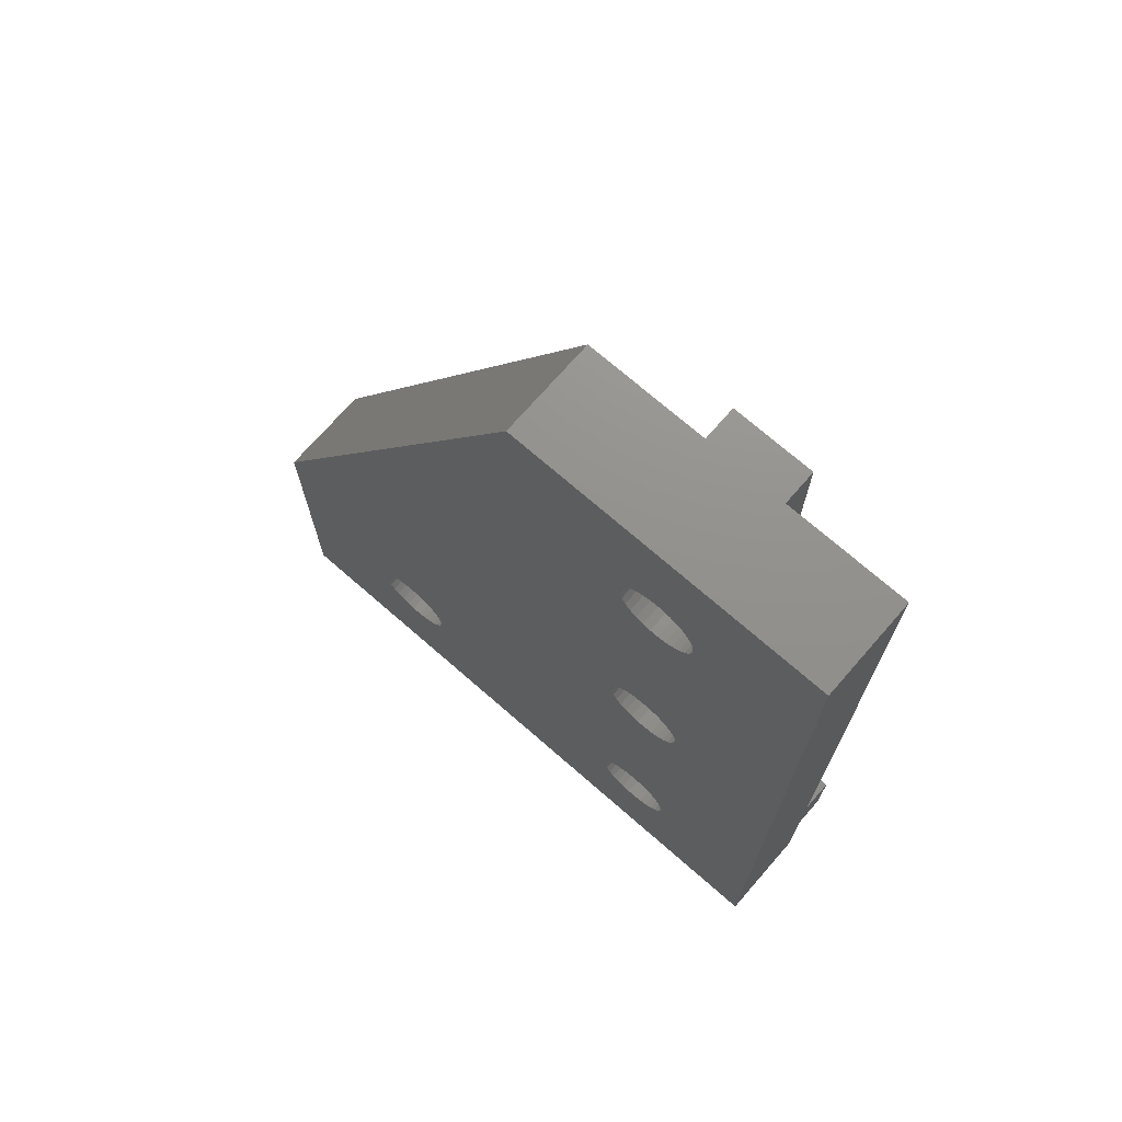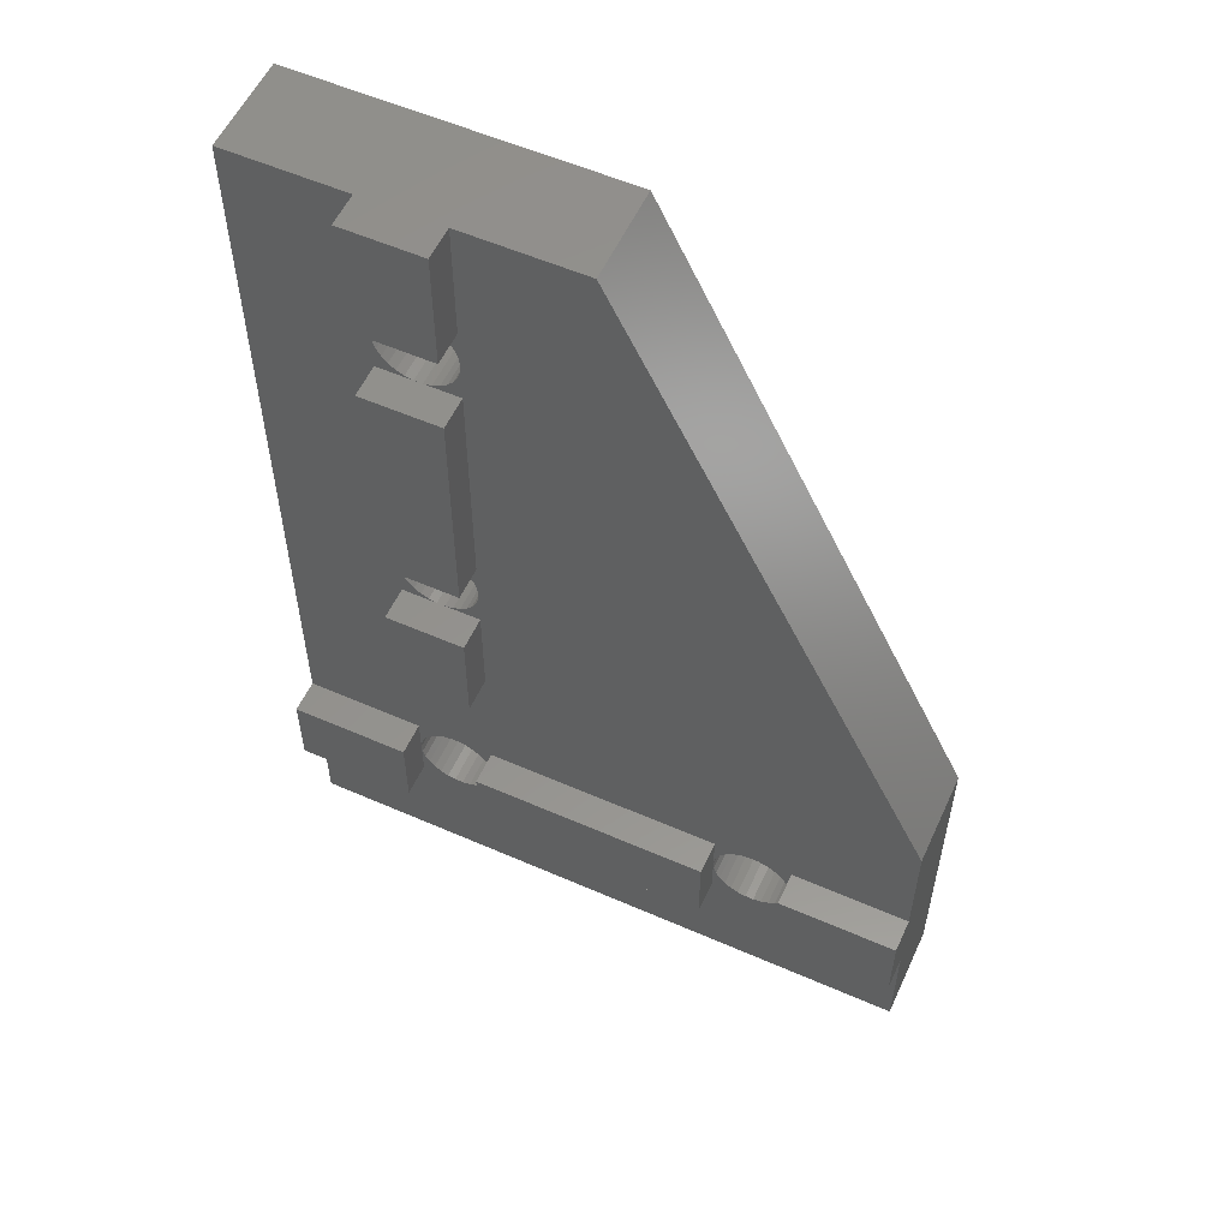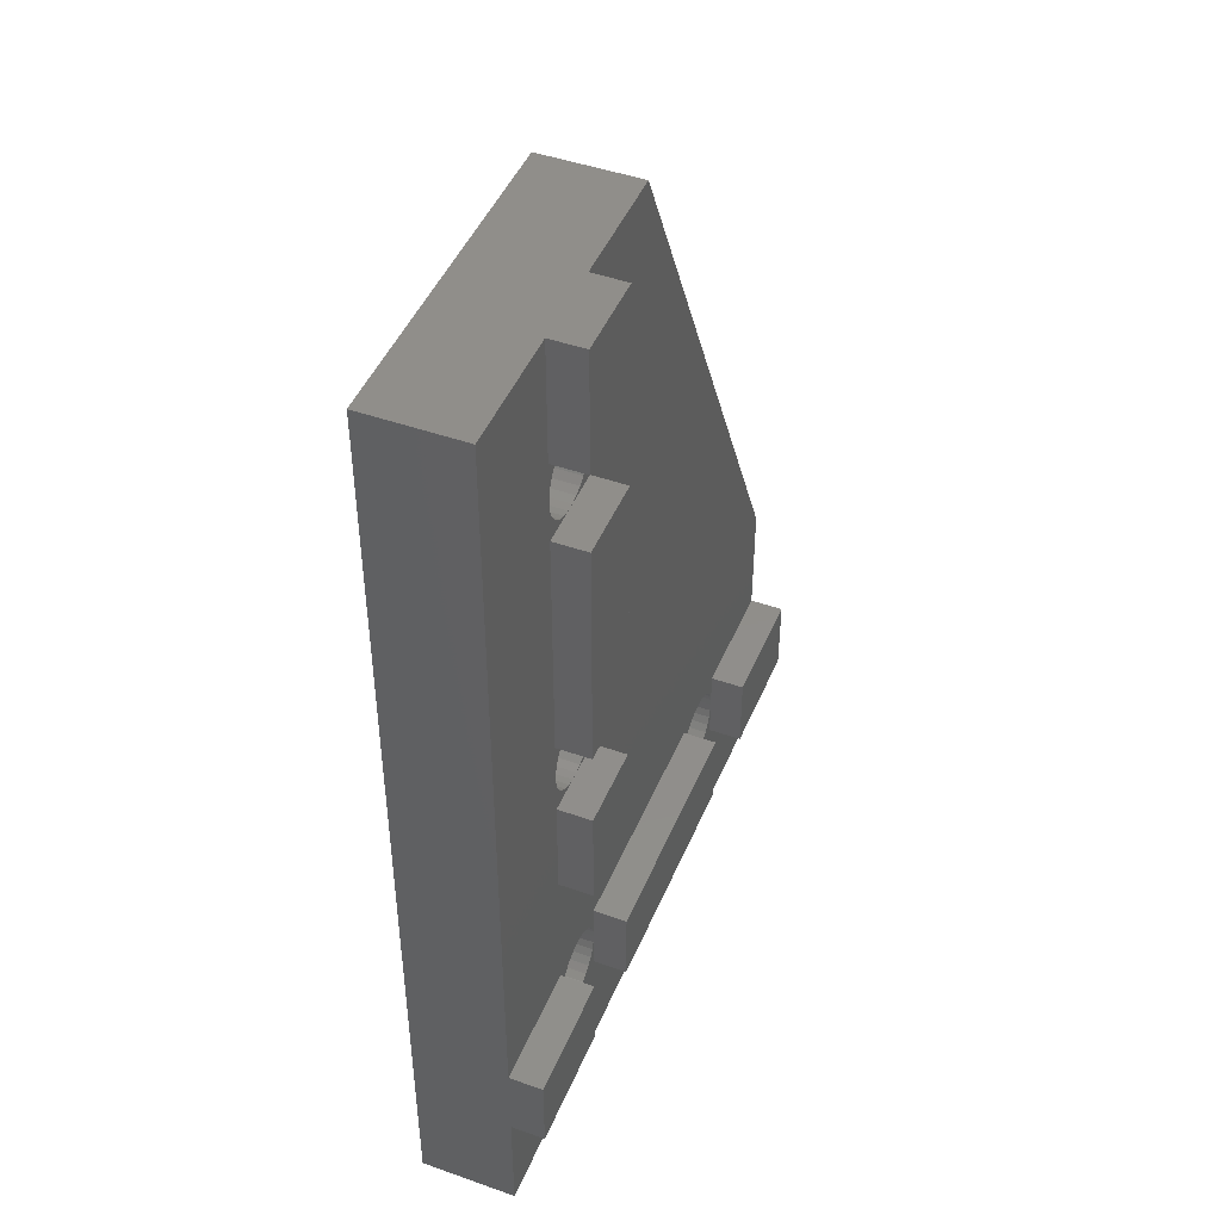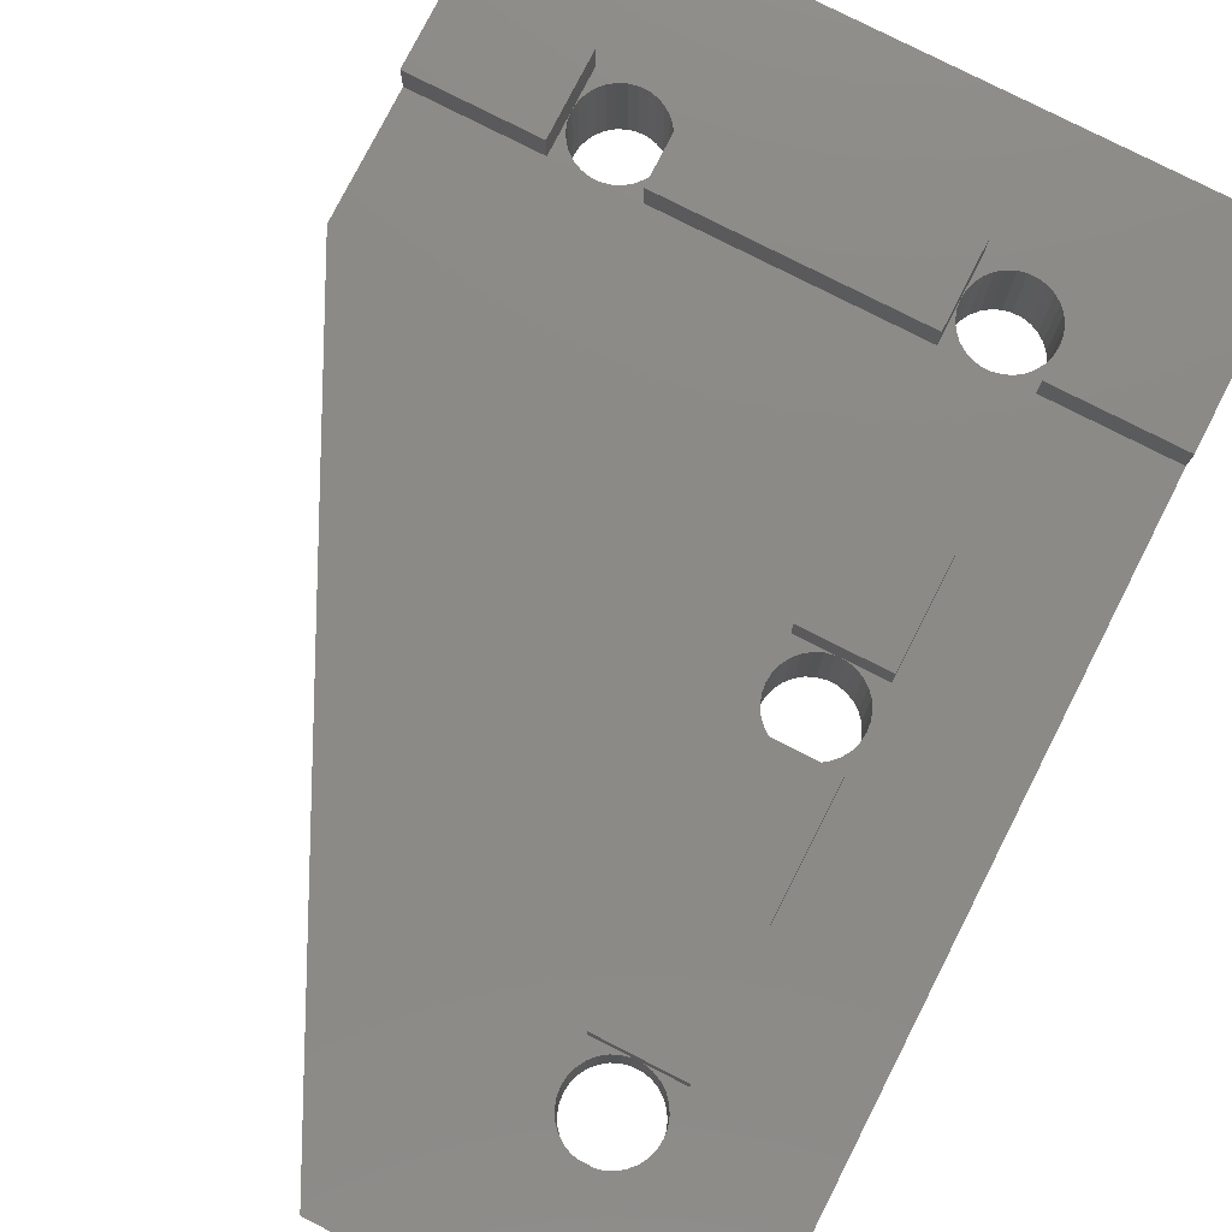
<metadata>
{"format":"stl","ext":"stl","renderer":"f3d","projection":"perspective","resolution":1024,"background":"white","views":[{"elev":72.2,"azim":-138.9,"up":"+Y"},{"elev":56.2,"azim":24.6,"up":"+Y"},{"elev":46.0,"azim":-68.0,"up":"+Y"},{"elev":78.3,"azim":-153.0,"up":"+Z"}]}
</metadata>
<code>
# stl→obj: 302 verts, 616 faces
v 0 0 0
v 0 0 6
v 0 60 0
v 0 7.5 6
v 0 12.5 6
v 0 7.5 8.1
v 0 60 6
v 0 12.5 8.1
v 40 0 0
v 40 0 6
v 32.02 11.47 0
v 10.26 52.49 0
v 19.97 60 0
v 40 20 0
v 7.5 10 0
v 7.555 9.48 0
v 7.716 8.983 0
v 7.977 8.531 0
v 8.327 8.142 0
v 8.75 7.835 0
v 9.227 7.622 0
v 9.739 7.514 0
v 10.77 7.622 0
v 10.26 7.514 0
v 11.25 7.835 0
v 11.67 8.142 0
v 12.02 8.531 0
v 12.28 8.983 0
v 7.5 30 0
v 7.555 30.52 0
v 11.25 12.17 0
v 11.67 11.86 0
v 12.45 9.48 0
v 7.555 29.48 0
v 12.5 10 0
v 7.716 28.98 0
v 12.02 11.47 0
v 12.45 10.52 0
v 7.977 28.53 0
v 12.28 11.02 0
v 10.77 12.38 0
v 10.26 12.49 0
v 9.739 12.49 0
v 9.227 12.38 0
v 8.75 12.17 0
v 8.327 11.86 0
v 7.977 11.47 0
v 7.716 11.02 0
v 7.555 10.52 0
v 31.67 8.142 0
v 31.25 7.835 0
v 8.327 28.14 0
v 27.55 10.52 0
v 8.75 27.83 0
v 27.72 11.02 0
v 9.227 27.62 0
v 9.739 27.51 0
v 8.327 48.14 0
v 7.977 48.53 0
v 7.977 31.47 0
v 8.327 31.86 0
v 8.75 32.17 0
v 27.98 11.47 0
v 11.25 27.83 0
v 11.67 28.14 0
v 9.227 32.38 0
v 10.77 27.62 0
v 9.739 32.49 0
v 28.33 11.86 0
v 12.45 29.48 0
v 28.75 12.17 0
v 10.26 32.49 0
v 12.5 30 0
v 12.45 30.52 0
v 10.77 32.38 0
v 11.25 32.17 0
v 11.67 31.86 0
v 12.02 31.47 0
v 7.716 31.02 0
v 7.555 49.48 0
v 7.5 50 0
v 7.716 48.98 0
v 8.75 47.83 0
v 9.227 47.62 0
v 12.45 49.48 0
v 12.28 48.98 0
v 9.739 47.51 0
v 10.26 47.51 0
v 10.77 47.62 0
v 11.25 47.83 0
v 11.67 48.14 0
v 12.02 48.53 0
v 12.5 50 0
v 12.45 50.52 0
v 12.28 51.02 0
v 12.02 51.47 0
v 10.77 52.38 0
v 11.67 51.86 0
v 11.25 52.17 0
v 9.739 52.49 0
v 29.23 7.622 0
v 28.75 7.835 0
v 9.227 52.38 0
v 8.75 52.17 0
v 8.327 51.86 0
v 7.977 51.47 0
v 7.716 51.02 0
v 7.555 50.52 0
v 27.5 10 0
v 27.55 9.48 0
v 27.72 8.983 0
v 27.98 8.531 0
v 28.33 8.142 0
v 29.74 7.514 0
v 30.26 7.514 0
v 30.77 7.622 0
v 12.28 31.02 0
v 10.26 27.51 0
v 32.02 8.531 0
v 32.28 8.983 0
v 31.67 11.86 0
v 29.74 12.49 0
v 30.26 12.49 0
v 32.45 9.48 0
v 30.77 12.38 0
v 32.5 10 0
v 31.25 12.17 0
v 32.45 10.52 0
v 32.28 11.02 0
v 29.23 12.38 0
v 12.02 28.53 0
v 12.28 28.98 0
v 7.5 60 6
v 7.5 60 8.1
v 12.5 60 6
v 12.5 60 8.1
v 19.97 60 6
v 7.555 10.52 6
v 7.716 11.02 6
v 7.5 12.5 6
v 7.977 11.47 6
v 7.5 10 6
v 8.327 11.86 6
v 8.75 12.17 6
v 7.5 27.5 6
v 7.716 28.98 6
v 7.555 29.48 6
v 7.977 28.53 6
v 9.227 27.62 6
v 8.75 27.83 6
v 11.25 27.83 6
v 12.5 27.5 6
v 11.67 28.14 6
v 12.5 47.5 6
v 31.67 11.86 6
v 32.02 11.47 6
v 12.5 10 6
v 12.5 12.5 6
v 12.45 10.52 6
v 32.5 12.5 6
v 27.55 10.52 6
v 27.72 11.02 6
v 27.5 12.5 6
v 27.5 10 6
v 27.98 11.47 6
v 28.33 11.86 6
v 32.28 11.02 6
v 32.45 10.52 6
v 32.5 10 6
v 40 12.5 6
v 40 20 6
v 12.5 52.5 6
v 7.716 51.02 6
v 7.5 52.5 6
v 9.739 52.49 6
v 7.5 21 6
v 9.227 12.38 6
v 8.327 28.14 6
v 12.5 32.5 6
v 9.739 32.49 6
v 10.26 32.49 6
v 12.5 21 6
v 9.739 27.51 6
v 10.26 27.51 6
v 7.5 47.5 6
v 8.327 48.14 6
v 7.977 48.53 6
v 7.716 48.98 6
v 7.555 49.48 6
v 7.5 32.5 6
v 9.227 32.38 6
v 8.75 32.17 6
v 8.327 31.86 6
v 7.977 31.47 6
v 11.67 31.86 6
v 12.02 31.47 6
v 10.77 32.38 6
v 11.25 32.17 6
v 30.77 12.38 6
v 31.25 12.17 6
v 12.28 31.02 6
v 30.26 12.49 6
v 29.23 12.38 6
v 29.74 12.49 6
v 28.75 12.17 6
v 7.977 51.47 6
v 8.327 51.86 6
v 12.45 30.52 6
v 12.5 30 6
v 12.45 29.48 6
v 12.02 28.53 6
v 12.28 28.98 6
v 7.5 30 6
v 11.25 47.83 6
v 11.67 48.14 6
v 10.77 52.38 6
v 11.25 52.17 6
v 10.26 47.51 6
v 9.739 47.51 6
v 10.77 27.62 6
v 7.716 31.02 6
v 10.26 52.49 6
v 12.5 50 6
v 7.5 50 6
v 7.555 50.52 6
v 8.75 52.17 6
v 12.45 49.48 6
v 9.227 52.38 6
v 12.28 48.98 6
v 11.67 51.86 6
v 12.02 48.53 6
v 12.02 51.47 6
v 12.28 51.02 6
v 12.45 50.52 6
v 7.555 30.52 6
v 9.227 47.62 6
v 8.75 47.83 6
v 12.28 11.02 6
v 12.02 11.47 6
v 11.67 11.86 6
v 11.25 12.17 6
v 10.77 12.38 6
v 10.26 12.49 6
v 9.739 12.49 6
v 10.77 47.62 6
v 7.5 12.5 8.1
v 7.5 7.5 8.1
v 7.5 10 8.1
v 7.5 7.5 6
v 27.5 7.5 6
v 12.5 7.5 6
v 32.5 7.5 6
v 40 7.5 6
v 32.45 9.48 6
v 32.28 8.983 6
v 32.02 8.531 6
v 31.67 8.142 6
v 31.25 7.835 6
v 30.77 7.622 6
v 30.26 7.514 6
v 11.25 7.835 6
v 10.77 7.622 6
v 11.67 8.142 6
v 8.75 7.835 6
v 9.227 7.622 6
v 9.739 7.514 6
v 10.26 7.514 6
v 12.45 9.48 6
v 12.28 8.983 6
v 12.02 8.531 6
v 7.555 9.48 6
v 7.716 8.983 6
v 7.977 8.531 6
v 8.327 8.142 6
v 29.74 7.514 6
v 29.23 7.622 6
v 28.75 7.835 6
v 28.33 8.142 6
v 27.98 8.531 6
v 27.72 8.983 6
v 27.55 9.48 6
v 40 12.5 8.1
v 40 7.5 8.1
v 12.5 52.5 8.1
v 7.5 52.5 8.1
v 32.5 12.5 8.1
v 32.5 10 8.1
v 32.5 7.5 8.1
v 27.5 7.5 8.1
v 27.5 10 8.1
v 27.5 12.5 8.1
v 12.5 12.5 8.1
v 12.5 10 8.1
v 12.5 7.5 8.1
v 7.5 21 8.1
v 7.5 27.5 8.1
v 12.5 21 8.1
v 12.5 27.5 8.1
v 7.5 32.5 8.1
v 7.5 47.5 8.1
v 12.5 32.5 8.1
v 12.5 47.5 8.1
f 1 2 3
f 3 2 4
f 5 4 6
f 3 4 5
f 7 3 5
f 5 6 8
f 2 1 9
f 10 2 9
f 11 3 9
f 12 3 13
f 9 13 14
f 1 3 15
f 1 15 16
f 1 16 17
f 1 17 18
f 1 18 19
f 1 19 20
f 1 20 21
f 1 21 9
f 21 22 9
f 23 9 24
f 25 9 23
f 26 9 25
f 27 9 26
f 28 9 27
f 29 3 30
f 31 3 32
f 28 33 9
f 32 3 34
f 33 35 9
f 36 37 34
f 35 38 9
f 34 3 29
f 39 40 37
f 39 38 40
f 41 3 31
f 42 3 41
f 43 3 42
f 44 3 43
f 45 3 44
f 46 3 45
f 47 3 46
f 48 3 47
f 49 3 48
f 15 3 49
f 32 34 37
f 50 9 51
f 39 37 36
f 38 39 52
f 53 52 54
f 55 56 57
f 58 9 59
f 60 3 61
f 61 3 62
f 63 64 65
f 62 3 66
f 55 67 63
f 66 3 68
f 69 70 71
f 68 3 72
f 71 73 74
f 72 3 75
f 75 3 76
f 76 3 77
f 77 3 78
f 79 3 60
f 30 3 79
f 53 54 56
f 80 3 81
f 82 3 80
f 59 3 82
f 9 3 59
f 83 9 58
f 84 9 83
f 85 13 86
f 9 84 87
f 9 87 88
f 9 88 89
f 9 89 90
f 9 90 91
f 9 91 92
f 9 92 13
f 92 86 13
f 93 13 85
f 94 13 93
f 95 13 94
f 96 13 95
f 12 13 97
f 96 98 13
f 98 99 13
f 99 97 13
f 100 3 12
f 101 9 102
f 103 3 100
f 104 3 103
f 105 3 104
f 106 3 105
f 107 3 106
f 108 3 107
f 81 3 108
f 38 52 109
f 38 109 110
f 38 110 111
f 38 111 112
f 38 112 113
f 38 113 102
f 38 102 9
f 114 9 101
f 115 9 114
f 116 9 115
f 51 9 116
f 78 3 117
f 55 118 67
f 119 9 50
f 63 65 69
f 120 9 119
f 71 74 117
f 121 3 11
f 122 3 123
f 120 124 9
f 123 3 125
f 124 126 9
f 125 3 127
f 126 128 9
f 127 3 121
f 128 129 9
f 129 11 9
f 71 117 130
f 117 3 122
f 117 122 130
f 70 73 71
f 65 131 69
f 69 132 70
f 67 64 63
f 69 131 132
f 109 52 53
f 24 9 22
f 53 56 55
f 55 57 118
f 3 7 13
f 13 7 133
f 13 133 134
f 135 134 136
f 13 134 135
f 137 13 135
f 138 139 140
f 7 5 140
f 141 7 140
f 142 138 140
f 139 141 140
f 143 144 7
f 141 143 7
f 145 146 147
f 145 148 146
f 145 149 150
f 151 152 153
f 154 155 156
f 157 158 159
f 154 156 160
f 161 162 163
f 164 161 163
f 162 165 163
f 165 166 163
f 167 160 156
f 168 160 167
f 169 160 168
f 170 171 154
f 171 137 135
f 145 147 7
f 171 135 172
f 173 174 7
f 175 172 174
f 176 145 7
f 144 176 7
f 144 177 176
f 145 178 148
f 145 150 178
f 179 180 181
f 182 163 152
f 158 163 182
f 145 183 149
f 145 152 184
f 185 186 187
f 188 189 7
f 179 190 180
f 191 190 192
f 193 190 194
f 179 195 196
f 179 181 197
f 179 198 195
f 154 199 200
f 196 201 163
f 154 202 199
f 154 203 204
f 154 205 203
f 206 207 174
f 201 208 163
f 208 209 163
f 152 163 209
f 152 209 210
f 211 153 152
f 152 210 212
f 154 200 155
f 147 213 7
f 212 211 152
f 179 197 198
f 192 190 193
f 180 190 191
f 214 154 215
f 216 217 172
f 190 185 7
f 185 218 219
f 220 152 151
f 184 152 220
f 145 184 183
f 154 204 202
f 221 190 7
f 221 194 190
f 154 160 170
f 222 216 172
f 171 172 223
f 185 187 7
f 196 163 179
f 189 224 7
f 224 225 7
f 206 174 173
f 207 226 174
f 223 227 154
f 226 228 174
f 228 175 174
f 222 172 175
f 227 229 154
f 230 172 217
f 231 215 154
f 232 172 230
f 233 172 232
f 234 172 233
f 223 172 234
f 154 171 223
f 229 231 154
f 154 166 205
f 154 179 163
f 154 163 166
f 225 173 7
f 187 188 7
f 174 133 7
f 213 235 7
f 185 219 236
f 235 221 7
f 185 236 237
f 185 237 186
f 182 159 158
f 182 238 159
f 182 239 238
f 182 240 239
f 182 241 240
f 182 242 241
f 182 243 242
f 182 244 243
f 182 177 244
f 182 176 177
f 245 154 214
f 218 154 245
f 185 154 218
f 5 8 140
f 140 8 246
f 8 6 247
f 246 8 248
f 248 8 247
f 6 4 249
f 247 6 249
f 4 2 10
f 250 251 10
f 252 250 10
f 253 252 10
f 169 254 252
f 254 255 252
f 255 256 252
f 256 257 252
f 257 258 252
f 258 259 252
f 259 260 252
f 251 261 262
f 251 263 261
f 264 249 265
f 260 250 252
f 251 249 10
f 249 4 10
f 266 249 267
f 265 249 266
f 251 157 268
f 251 268 269
f 251 267 249
f 251 262 267
f 251 269 270
f 251 270 263
f 142 249 271
f 271 249 272
f 272 249 273
f 273 249 274
f 274 249 264
f 275 250 260
f 276 250 275
f 277 250 276
f 278 250 277
f 279 250 278
f 280 250 279
f 281 250 280
f 164 250 281
f 10 9 14
f 253 10 14
f 170 253 14
f 171 170 14
f 282 253 170
f 283 253 282
f 137 171 14
f 13 137 14
f 49 138 142
f 15 49 142
f 142 271 16
f 15 142 16
f 48 139 138
f 49 48 138
f 47 141 139
f 48 47 139
f 46 143 141
f 47 46 141
f 45 144 143
f 46 45 143
f 44 177 144
f 45 44 144
f 43 244 177
f 44 43 177
f 42 243 244
f 43 42 244
f 41 242 243
f 42 41 243
f 31 241 242
f 41 31 242
f 32 240 241
f 31 32 241
f 239 240 37
f 37 240 32
f 238 239 40
f 40 239 37
f 159 238 38
f 38 238 40
f 157 159 35
f 35 159 38
f 157 35 268
f 268 35 33
f 268 33 269
f 269 33 28
f 269 28 270
f 270 28 27
f 270 27 263
f 263 27 26
f 263 26 261
f 261 26 25
f 261 25 262
f 262 25 23
f 262 23 267
f 267 23 24
f 267 24 266
f 266 24 22
f 266 22 265
f 265 22 21
f 265 21 264
f 264 21 20
f 264 20 274
f 274 20 19
f 273 274 19
f 18 273 19
f 272 273 18
f 17 272 18
f 271 272 17
f 16 271 17
f 30 235 213
f 29 30 213
f 213 147 34
f 29 213 34
f 79 221 235
f 30 79 235
f 60 194 221
f 79 60 221
f 61 193 194
f 60 61 194
f 62 192 193
f 61 62 193
f 66 191 192
f 62 66 192
f 68 180 191
f 66 68 191
f 72 181 180
f 68 72 180
f 75 197 181
f 72 75 181
f 76 198 197
f 75 76 197
f 77 195 198
f 76 77 198
f 196 195 78
f 78 195 77
f 201 196 117
f 117 196 78
f 208 201 74
f 74 201 117
f 209 208 73
f 73 208 74
f 209 73 210
f 210 73 70
f 210 70 212
f 212 70 132
f 212 132 211
f 211 132 131
f 211 131 153
f 153 131 65
f 153 65 151
f 151 65 64
f 151 64 220
f 220 64 67
f 220 67 184
f 184 67 118
f 184 118 183
f 183 118 57
f 183 57 149
f 149 57 56
f 149 56 150
f 150 56 54
f 150 54 178
f 178 54 52
f 148 178 52
f 39 148 52
f 146 148 39
f 36 146 39
f 147 146 36
f 34 147 36
f 108 225 224
f 81 108 224
f 224 189 80
f 81 224 80
f 107 173 225
f 108 107 225
f 106 206 173
f 107 106 173
f 105 207 206
f 106 105 206
f 104 226 207
f 105 104 207
f 103 228 226
f 104 103 226
f 100 175 228
f 103 100 228
f 12 222 175
f 100 12 175
f 97 216 222
f 12 97 222
f 99 217 216
f 97 99 216
f 98 230 217
f 99 98 217
f 232 230 96
f 96 230 98
f 233 232 95
f 95 232 96
f 234 233 94
f 94 233 95
f 223 234 93
f 93 234 94
f 223 93 227
f 227 93 85
f 227 85 229
f 229 85 86
f 229 86 231
f 231 86 92
f 231 92 215
f 215 92 91
f 215 91 214
f 214 91 90
f 214 90 245
f 245 90 89
f 245 89 218
f 218 89 88
f 218 88 219
f 219 88 87
f 219 87 236
f 236 87 84
f 236 84 237
f 237 84 83
f 237 83 186
f 186 83 58
f 187 186 58
f 59 187 58
f 188 187 59
f 82 188 59
f 189 188 82
f 80 189 82
f 53 161 164
f 109 53 164
f 164 281 110
f 109 164 110
f 55 162 161
f 53 55 161
f 63 165 162
f 55 63 162
f 69 166 165
f 63 69 165
f 71 205 166
f 69 71 166
f 130 203 205
f 71 130 205
f 122 204 203
f 130 122 203
f 123 202 204
f 122 123 204
f 125 199 202
f 123 125 202
f 127 200 199
f 125 127 199
f 121 155 200
f 127 121 200
f 156 155 11
f 11 155 121
f 167 156 129
f 129 156 11
f 168 167 128
f 128 167 129
f 169 168 126
f 126 168 128
f 169 126 254
f 254 126 124
f 254 124 255
f 255 124 120
f 255 120 256
f 256 120 119
f 256 119 257
f 257 119 50
f 257 50 258
f 258 50 51
f 258 51 259
f 259 51 116
f 259 116 260
f 260 116 115
f 260 115 275
f 275 115 114
f 275 114 276
f 276 114 101
f 276 101 277
f 277 101 102
f 277 102 278
f 278 102 113
f 279 278 113
f 112 279 113
f 280 279 112
f 111 280 112
f 281 280 111
f 110 281 111
f 284 172 135
f 136 284 135
f 134 285 284
f 136 134 284
f 174 285 133
f 133 285 134
f 285 174 172
f 284 285 172
f 160 286 170
f 170 286 282
f 169 287 160
f 160 287 286
f 252 288 169
f 169 288 287
f 289 250 164
f 290 289 164
f 290 164 163
f 291 290 163
f 158 292 163
f 163 292 291
f 157 293 158
f 158 293 292
f 251 294 157
f 157 294 293
f 247 249 142
f 248 247 142
f 248 142 140
f 246 248 140
f 176 295 145
f 145 295 296
f 295 176 182
f 297 295 182
f 297 182 152
f 298 297 152
f 145 296 152
f 152 296 298
f 190 299 185
f 185 299 300
f 299 190 179
f 301 299 179
f 301 179 154
f 302 301 154
f 185 300 154
f 154 300 302
f 294 251 250
f 289 294 250
f 288 252 253
f 283 288 253
f 287 288 283
f 286 287 282
f 282 287 283
f 293 294 289
f 291 293 290
f 290 293 289
f 292 293 291
f 296 295 297
f 298 296 297
f 300 299 301
f 302 300 301

</code>
